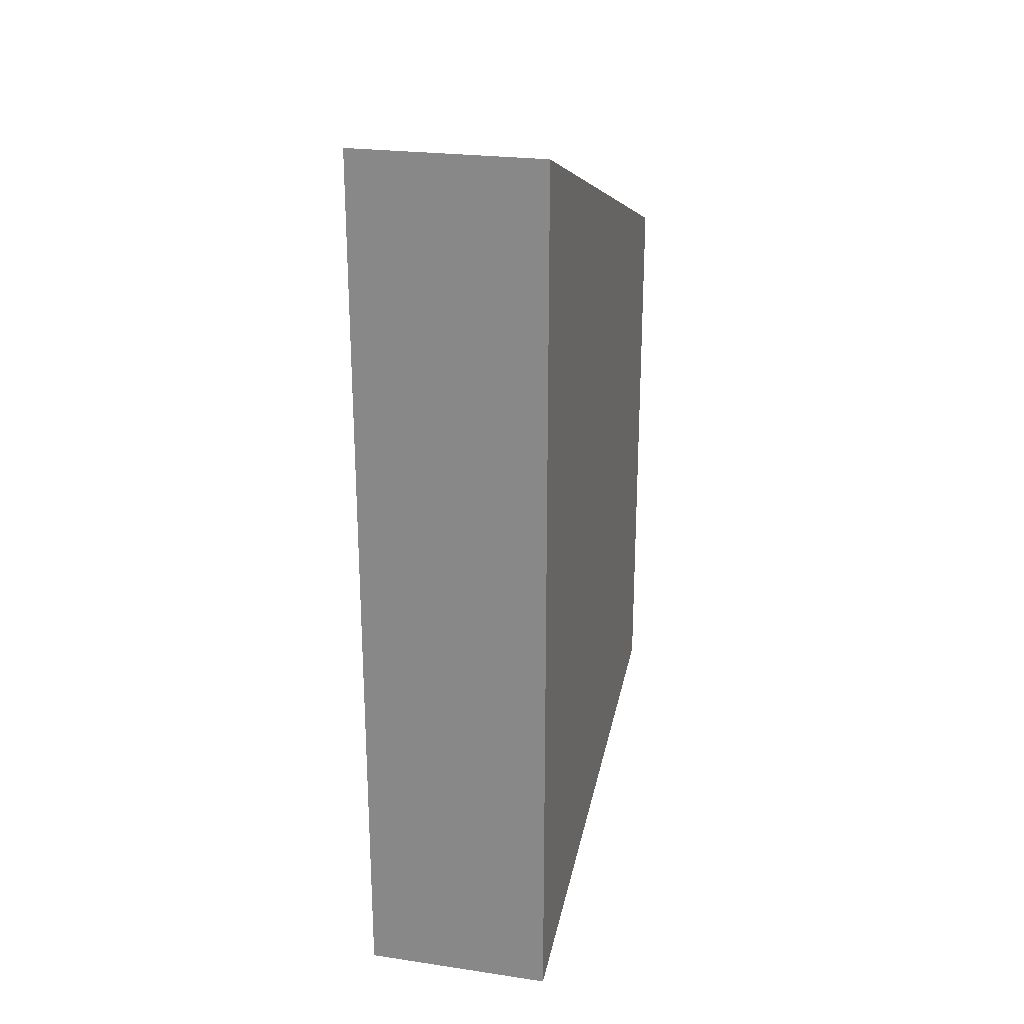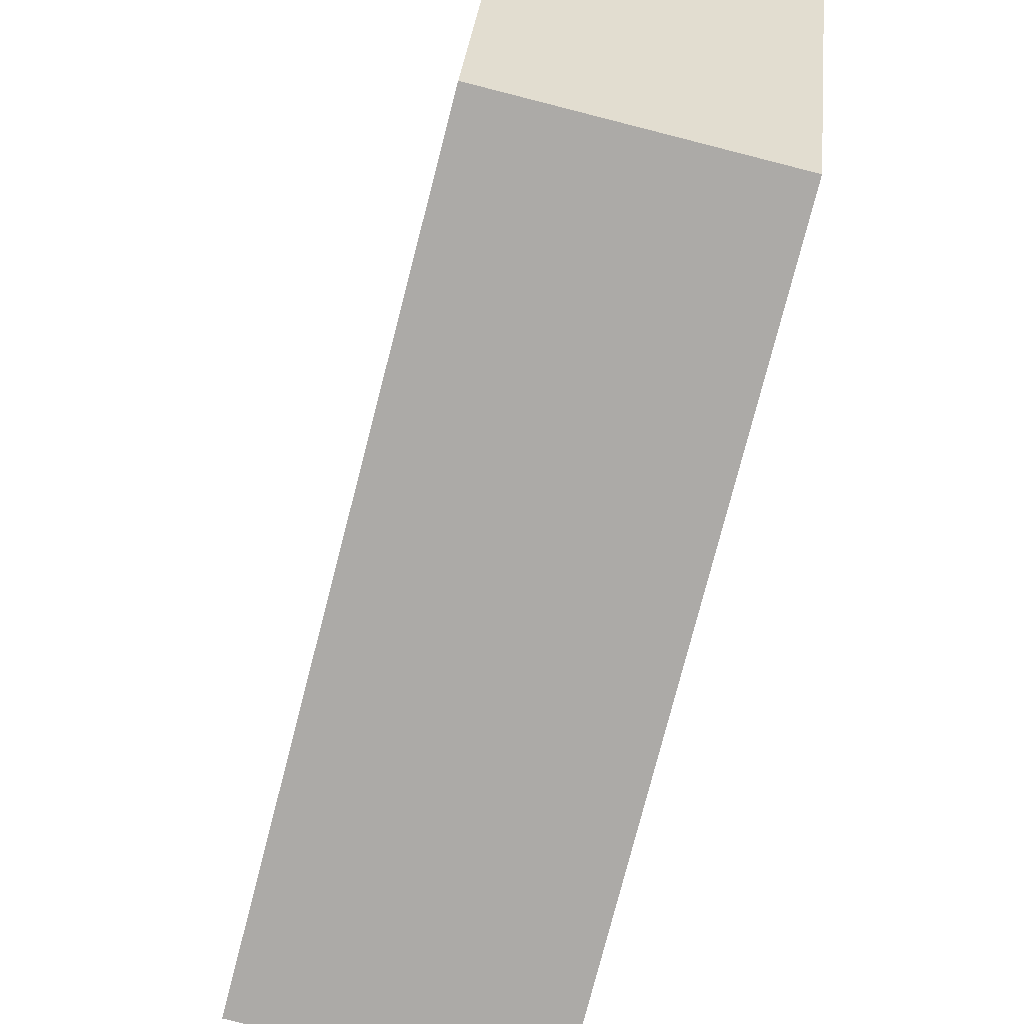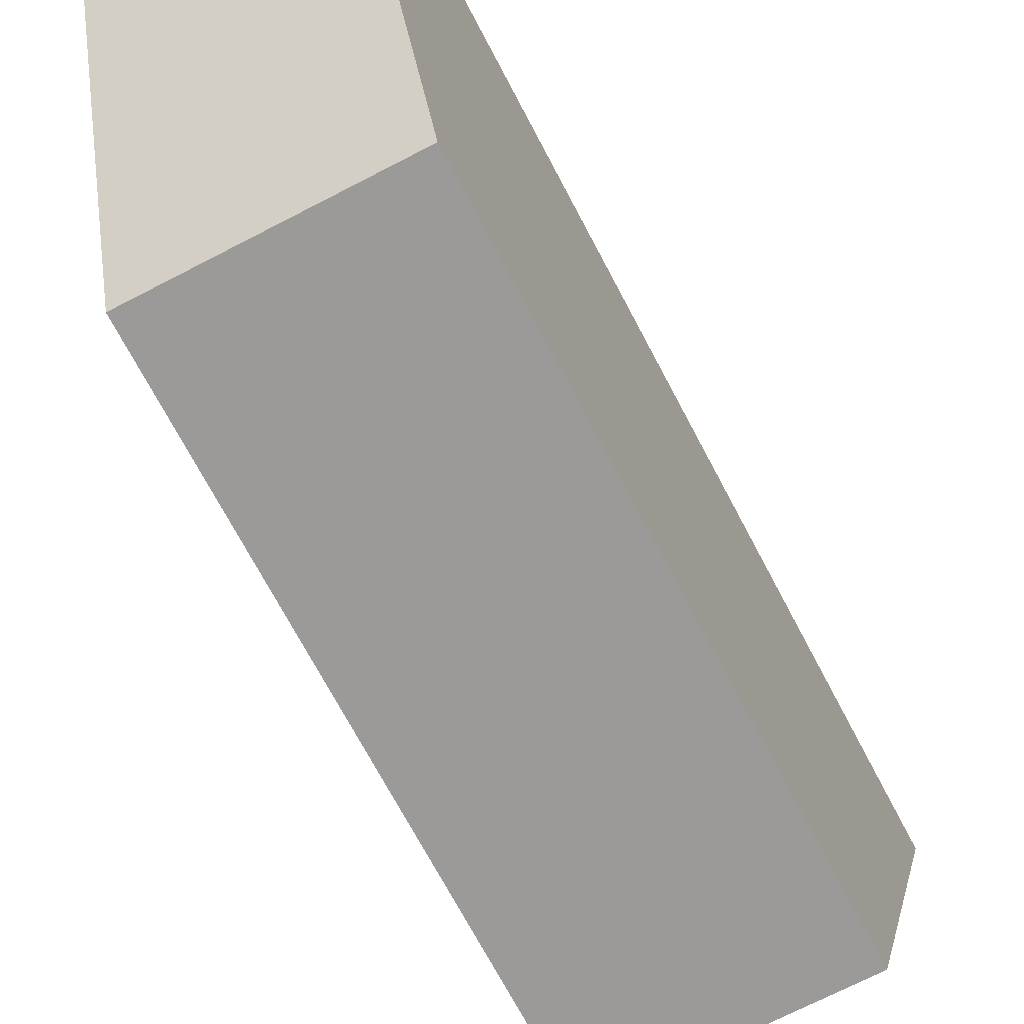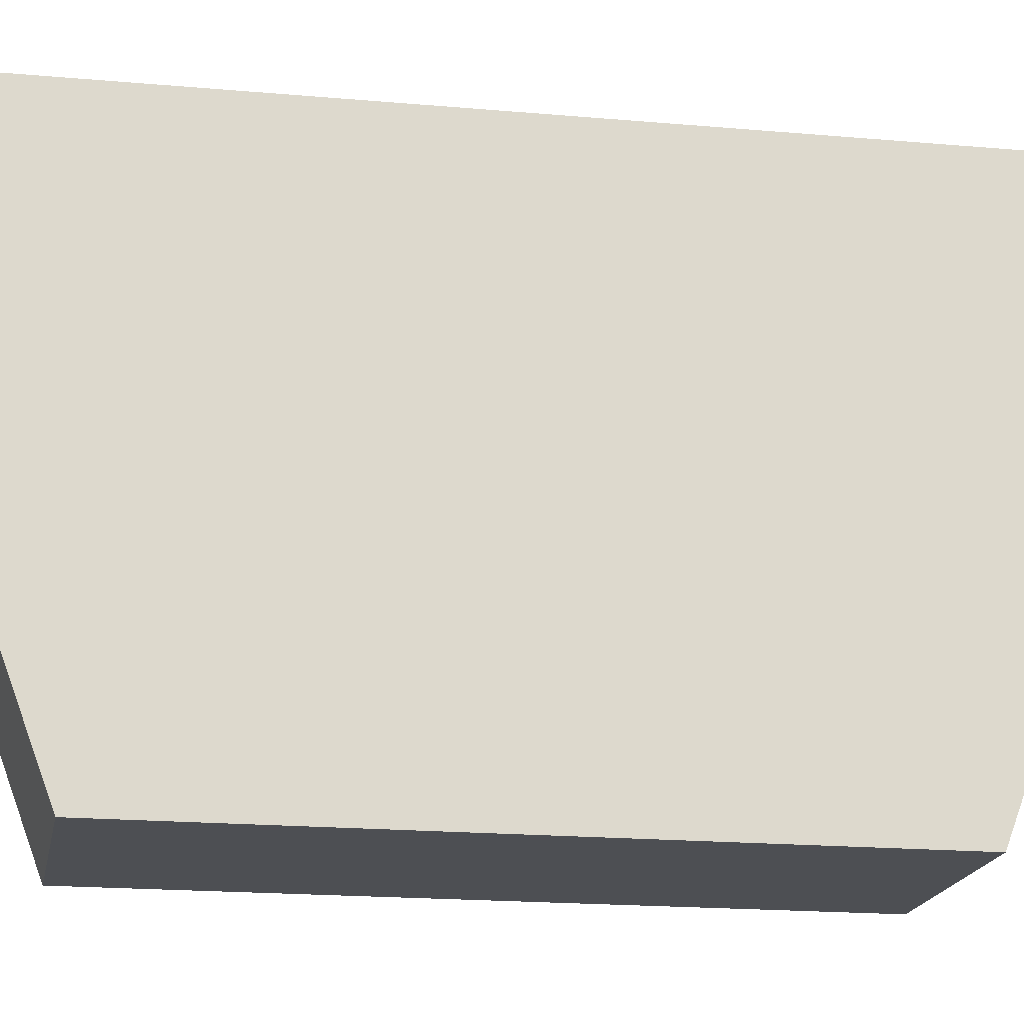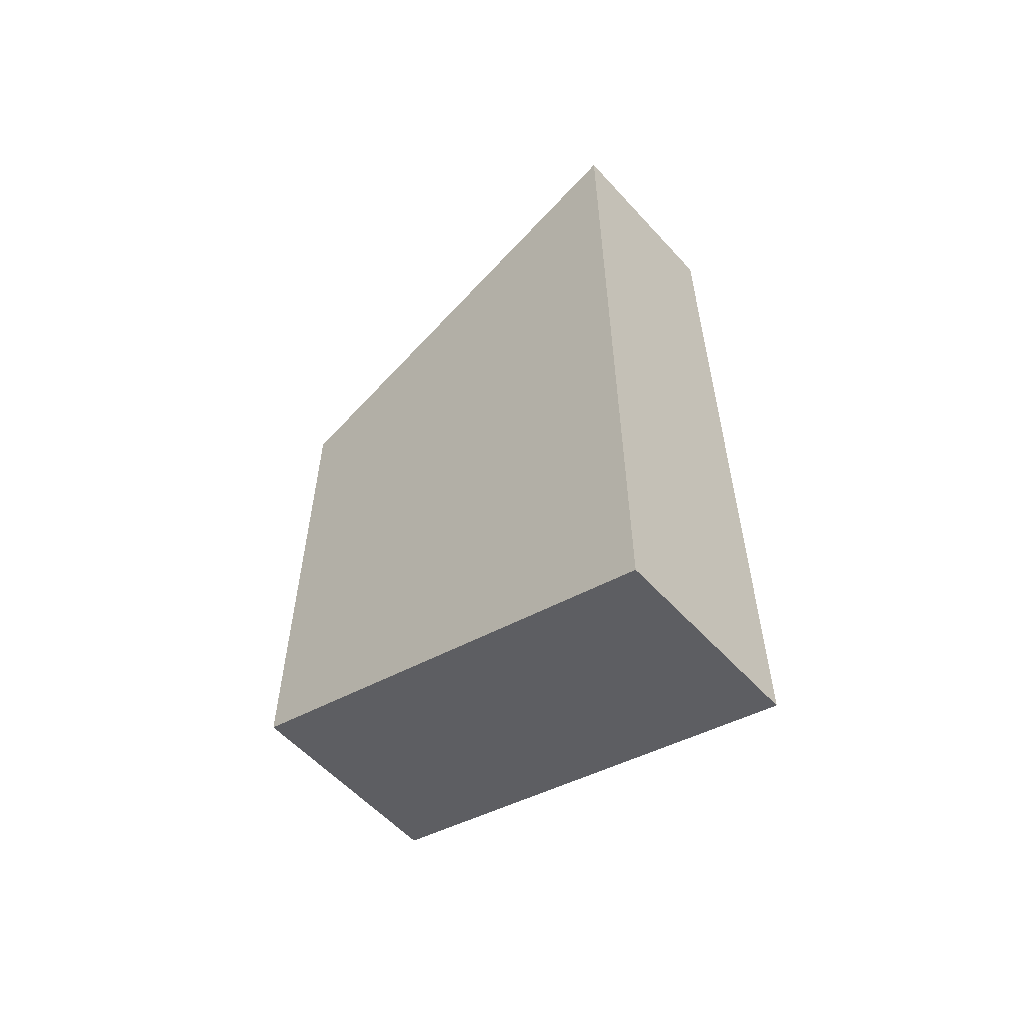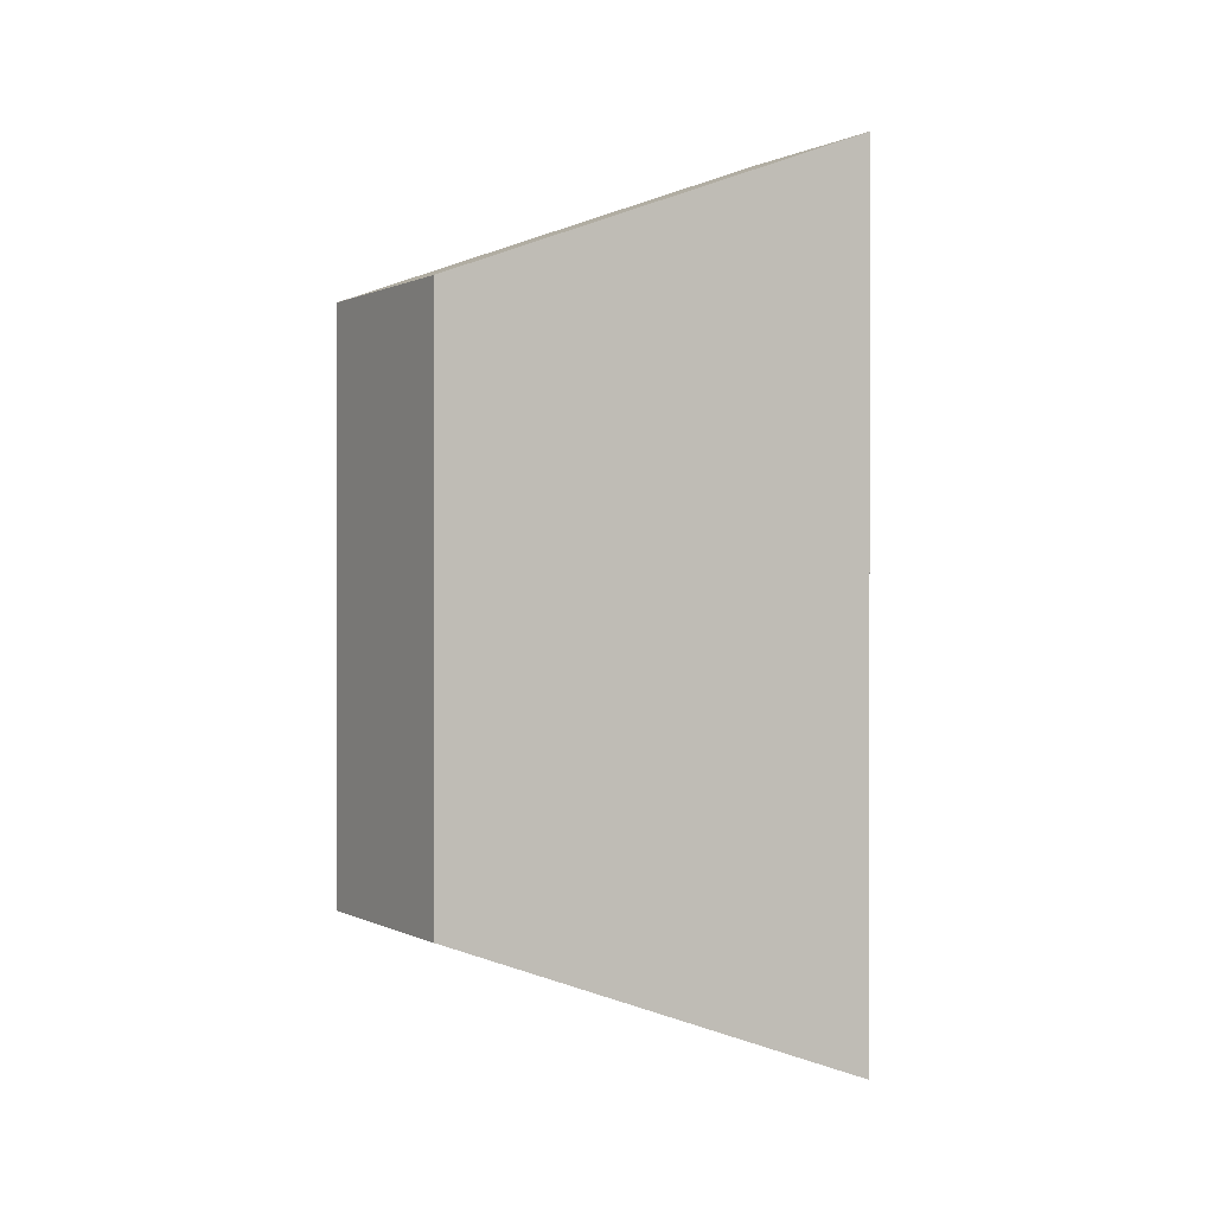
<metadata>
{"format":"obj","ext":"obj","renderer":"f3d","projection":"perspective","resolution":1024,"background":"white","views":[{"elev":24.1,"azim":-166.4,"up":"+Z"},{"elev":-76.0,"azim":-14.4,"up":"+Y"},{"elev":-69.5,"azim":27.6,"up":"+Y"},{"elev":-17.8,"azim":79.9,"up":"+Y"},{"elev":-57.6,"azim":131.9,"up":"+Z"},{"elev":0.6,"azim":59.4,"up":"+Z"}]}
</metadata>
<code>
g pb_Mesh212824
v -0.01052 7.153e-07 5.985
v -3.181 4.768e-07 5.985
v -0.01052 7.129 8.625
v -2.997 7.129 8.625
v -3.181 4.768e-07 5.985
v -3.181 4.768e-07 -2.735
v -2.997 7.129 8.625
v -2.997 7.129 -5.375
v -3.181 4.768e-07 -2.735
v -0.01052 7.153e-07 -2.735
v -2.997 7.129 -5.375
v -0.01052 7.129 -5.375
v -0.01052 7.153e-07 -2.735
v -0.01052 7.153e-07 5.985
v -0.01052 7.129 -5.375
v -0.01052 7.129 8.625
v -0.01052 7.129 8.625
v -2.997 7.129 8.625
v -0.01052 7.129 -5.375
v -2.997 7.129 -5.375
v -0.01052 7.153e-07 -2.735
v -3.181 4.768e-07 -2.735
v -0.01052 7.153e-07 5.985
v -3.181 4.768e-07 5.985
g pb_Mesh212824_0
f 3 2 1
f 3 4 2
f 7 6 5
f 7 8 6
f 11 10 9
f 11 12 10
f 15 14 13
f 15 16 14
f 19 18 17
f 19 20 18
f 23 22 21
f 23 24 22

</code>
